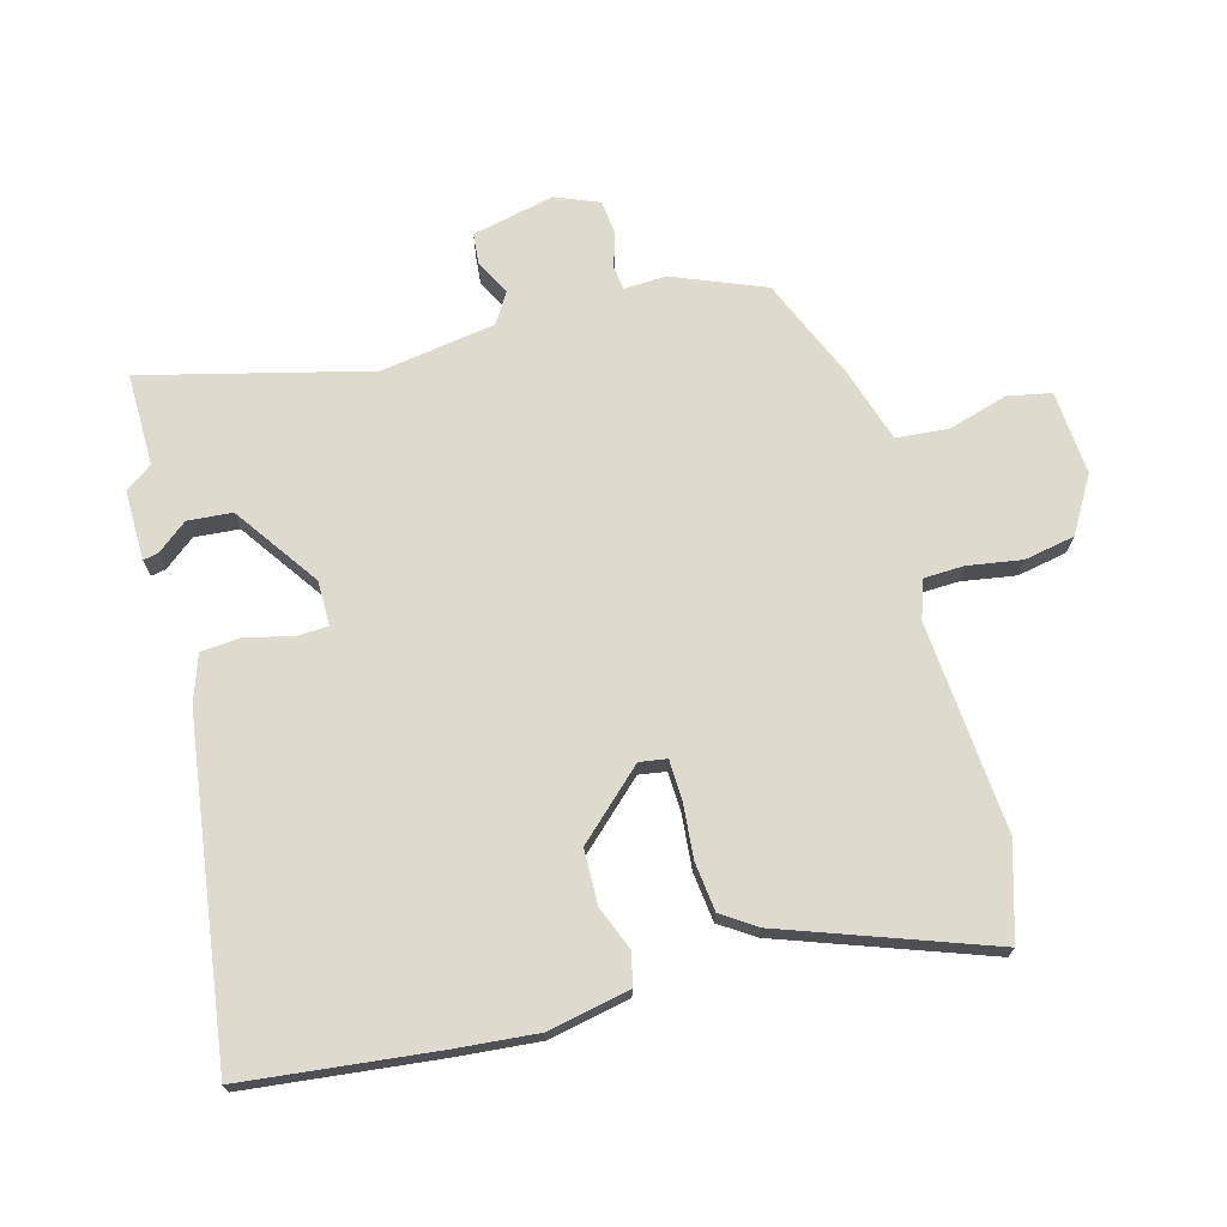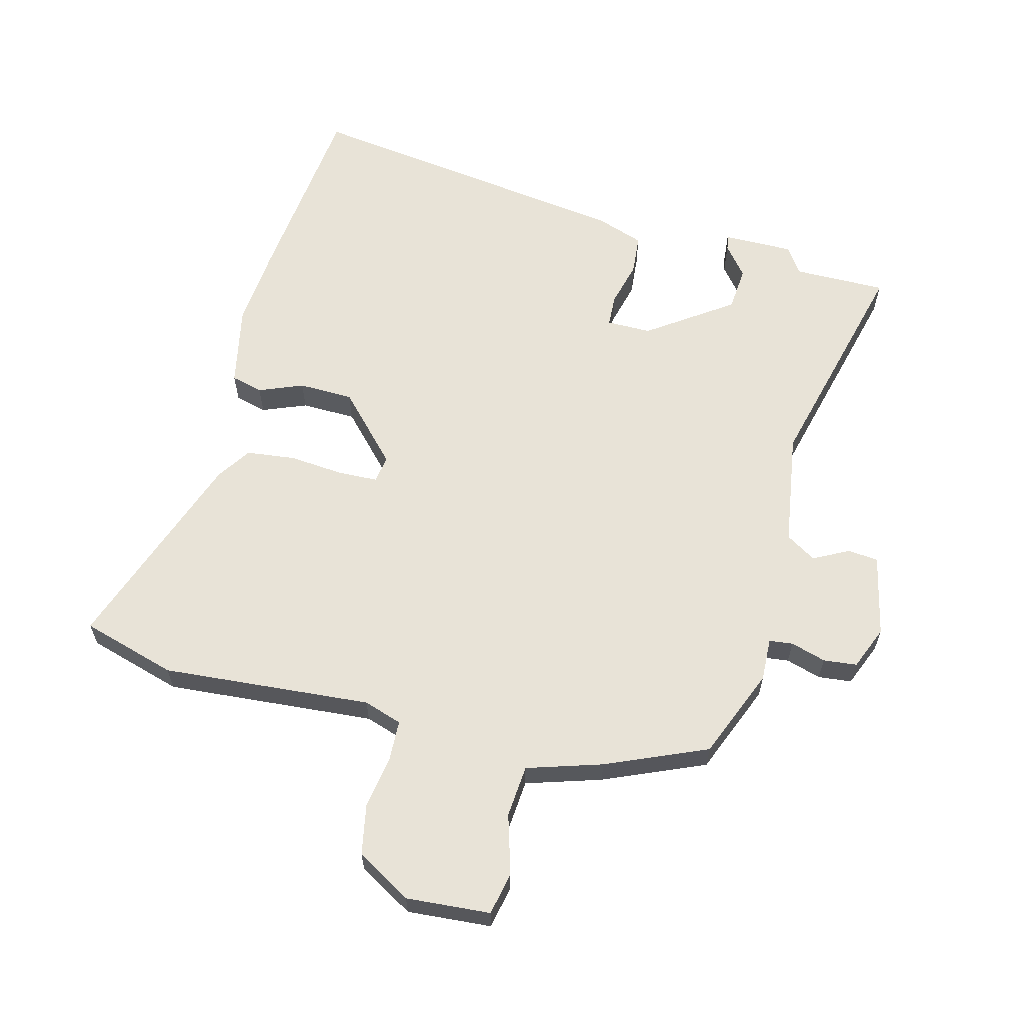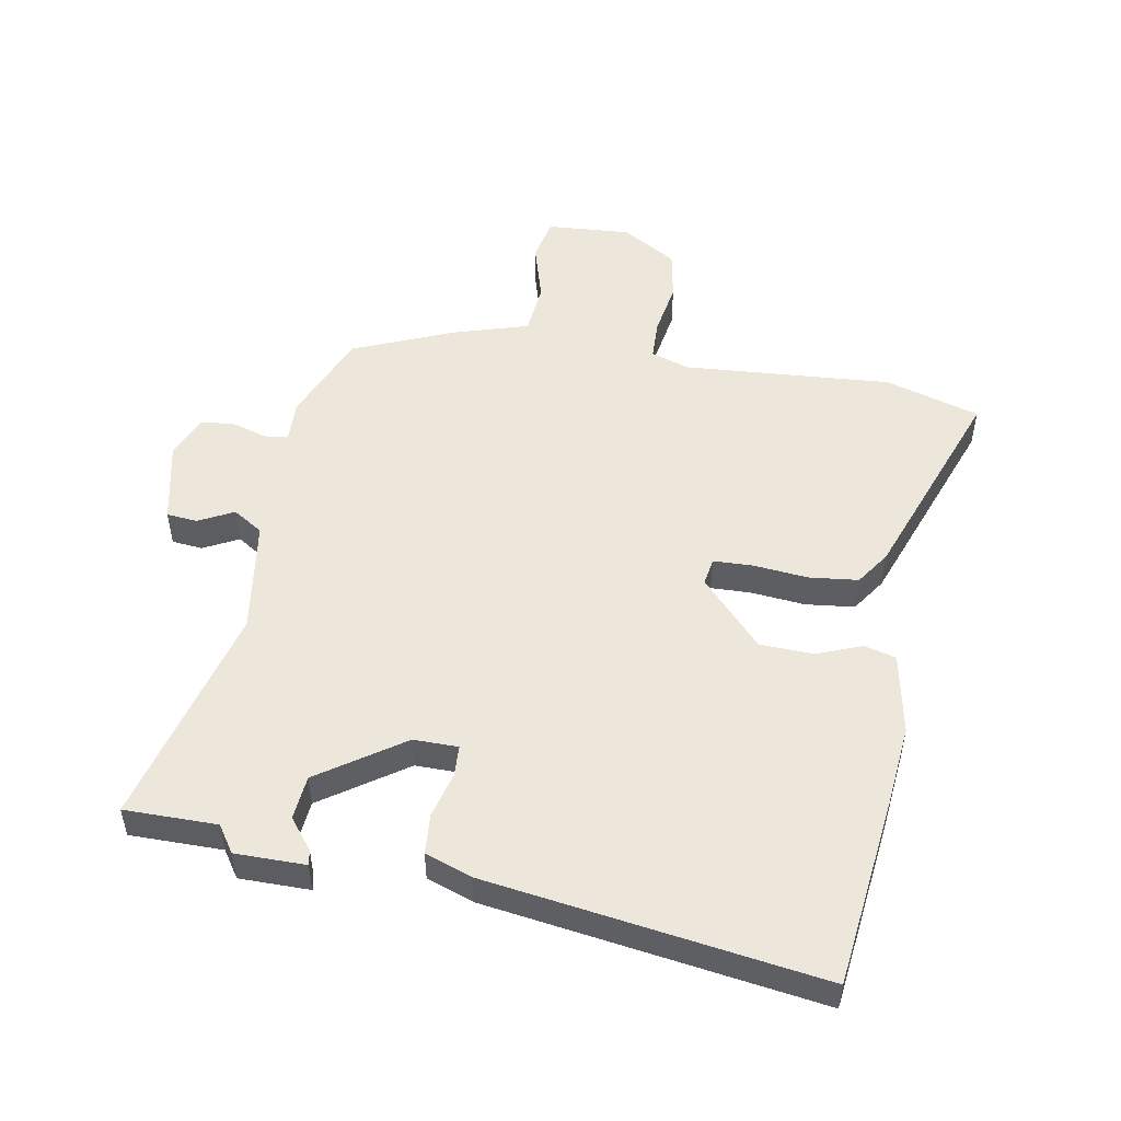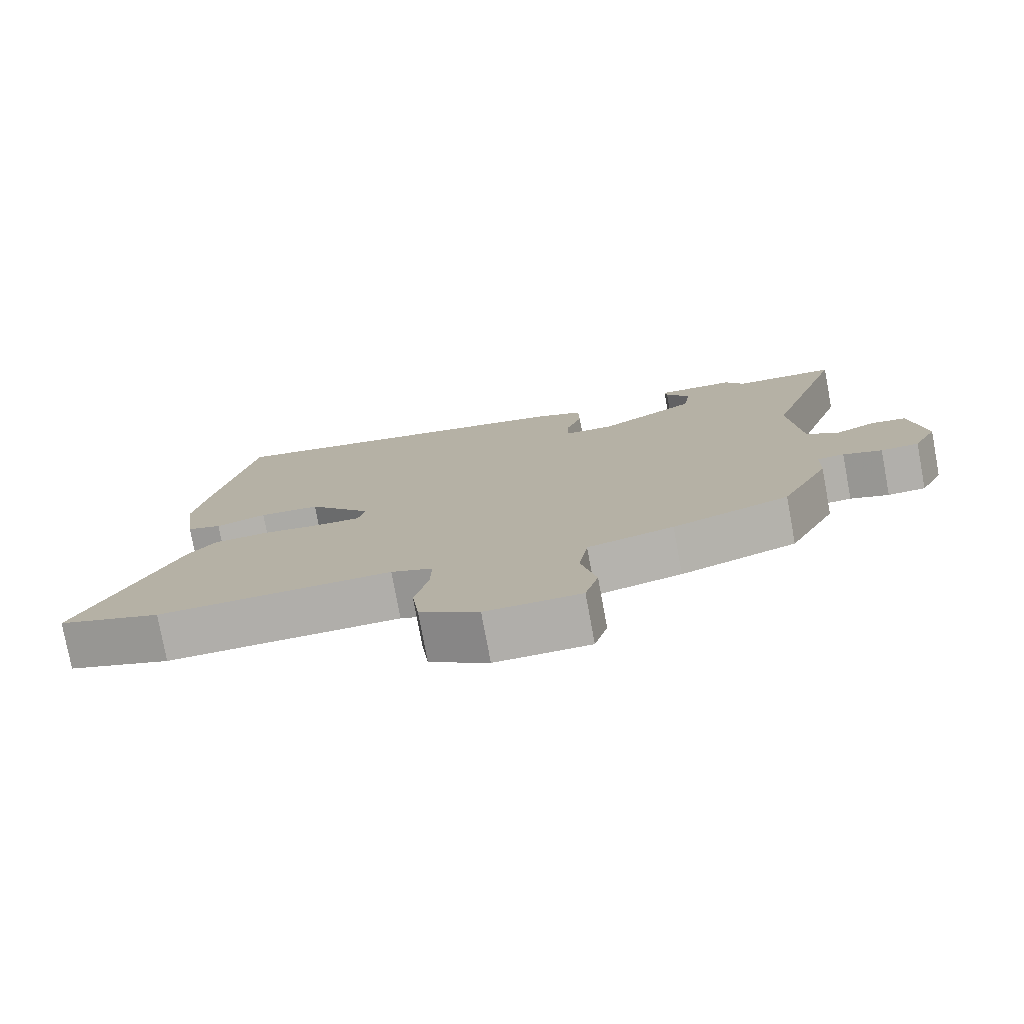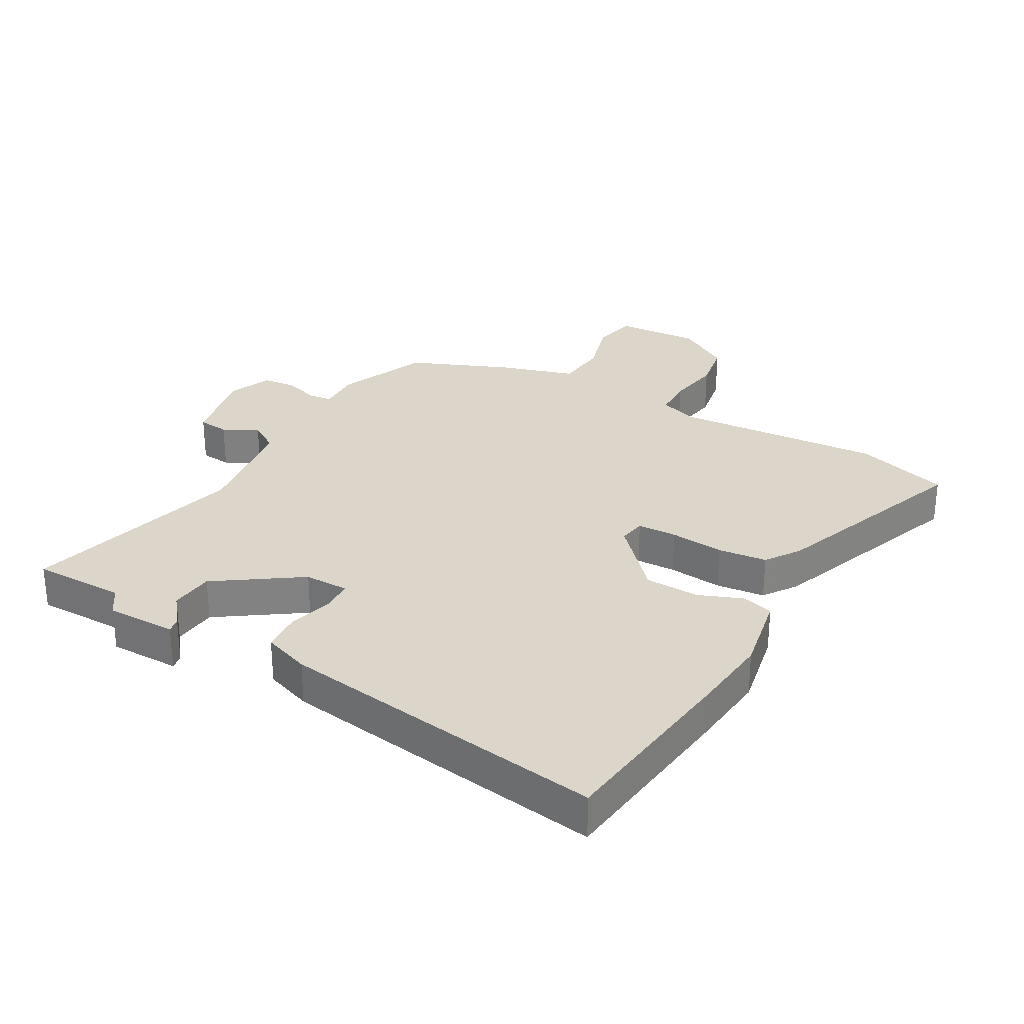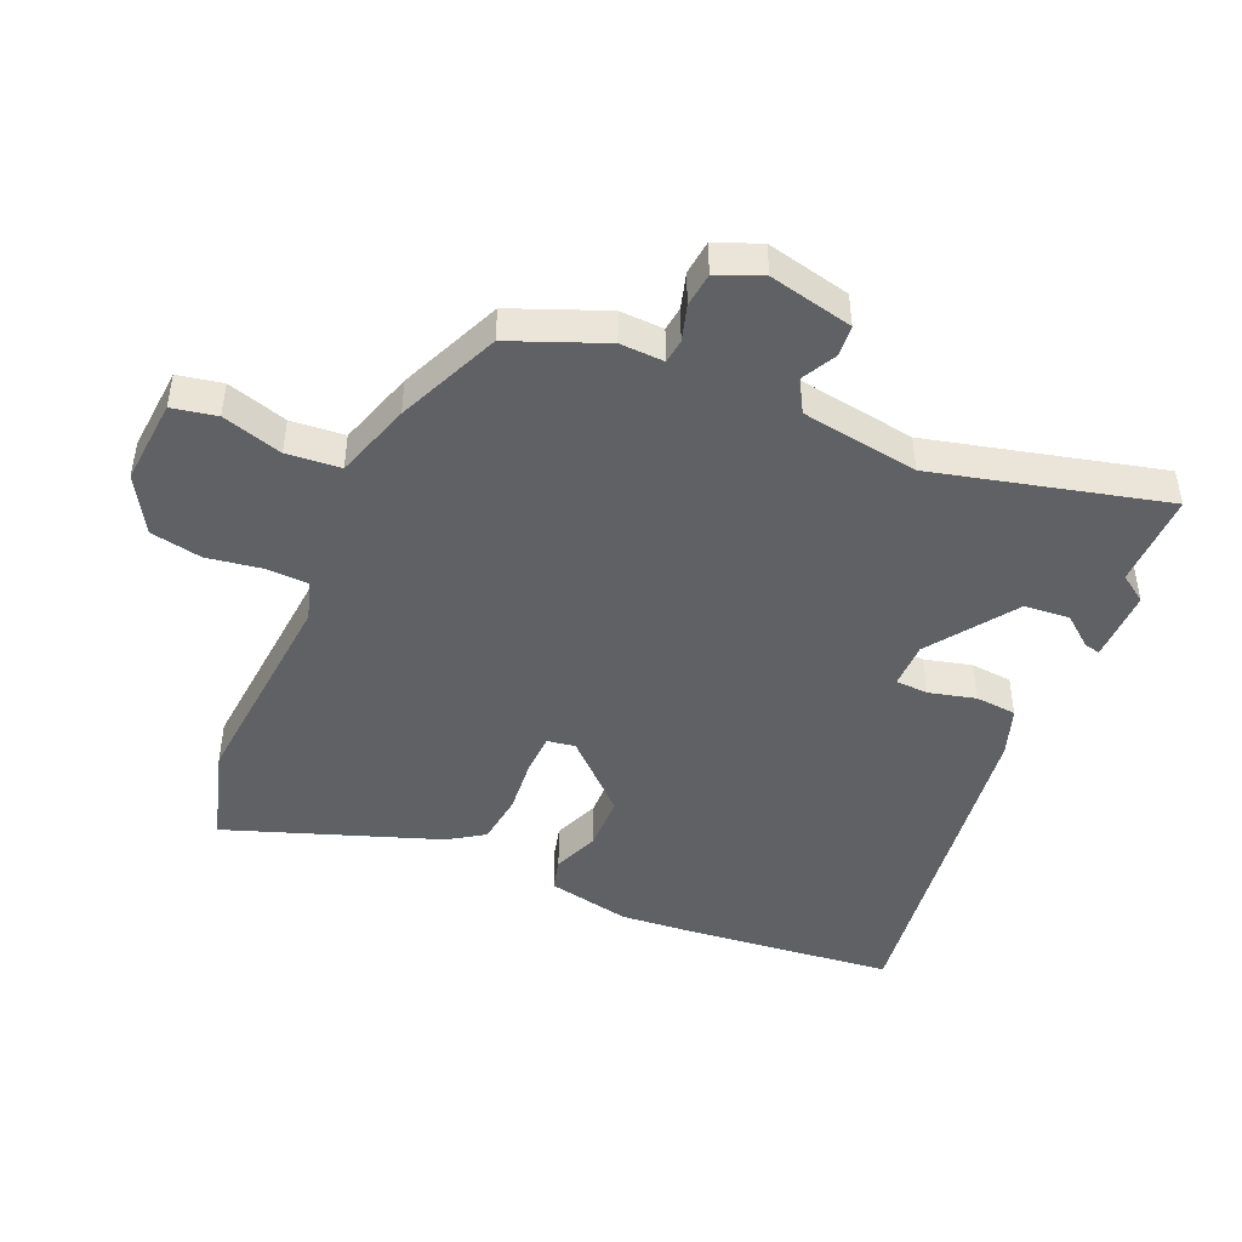
<metadata>
{"format":"obj","ext":"obj","renderer":"f3d","projection":"perspective","resolution":1024,"background":"white","views":[{"elev":71.3,"azim":70.9,"up":"+Y"},{"elev":61.9,"azim":-169.4,"up":"+Y"},{"elev":51.2,"azim":6.6,"up":"+Y"},{"elev":-77.7,"azim":-169.5,"up":"+Z"},{"elev":29.7,"azim":26.2,"up":"+Y"},{"elev":-45.9,"azim":-117.4,"up":"+Y"}]}
</metadata>
<code>
v 0.471 0.07 0.662
v 0.527 0.07 0.351
v 0.548 0.07 0.218
v 0.53 0.07 0.083
v 0.479 0.07 0.066
v 0.405 0.07 0.09
v 0.316 0.07 0.082
v 0.223 0.07 -0.032
v 0.233 0.07 -0.076
v 0.298 0.07 -0.074
v 0.386 0.07 -0.06
v 0.467 0.07 -0.064
v 0.508 0.07 -0.117
v 0.651 0.07 -0.444
v 0.5 0.07 -0.5
v 0.157 0.07 -0.496
v 0.096 0.07 -0.521
v 0.098 0.07 -0.587
v 0.118 0.07 -0.674
v 0.108 0.07 -0.757
v 0.022 0.07 -0.816
v -0.116 0.07 -0.815
v -0.135 0.07 -0.745
v -0.113 0.07 -0.647
v -0.126 0.07 -0.562
v -0.251 0.07 -0.532
v -0.42 0.07 -0.473
v -0.49 0.07 -0.329
v -0.492 0.07 -0.259
v -0.531 0.07 -0.257
v -0.587 0.07 -0.278
v -0.642 0.07 -0.276
v -0.676 0.07 -0.207
v -0.655 0.07 -0.071
v -0.605 0.07 -0.063
v -0.546 0.07 -0.089
v -0.499 0.07 -0.055
v -0.483 0.07 0.134
v -0.6 0.07 0.494
v -0.449 0.07 0.503
v -0.422 0.07 0.549
v -0.307 0.07 0.556
v -0.31 0.07 0.531
v -0.346 0.07 0.479
v -0.335 0.07 0.407
v -0.192 0.07 0.321
v -0.119 0.07 0.326
v -0.12 0.07 0.378
v -0.144 0.07 0.451
v -0.143 0.07 0.517
v -0.068 0.07 0.549
v 0.471 0 0.662
v 0.527 0 0.351
v 0.548 0 0.218
v 0.53 0 0.083
v 0.479 0 0.066
v 0.405 0 0.09
v 0.316 0 0.082
v 0.223 0 -0.032
v 0.233 0 -0.076
v 0.298 0 -0.074
v 0.386 0 -0.06
v 0.467 0 -0.064
v 0.508 0 -0.117
v 0.651 0 -0.444
v 0.5 0 -0.5
v 0.157 0 -0.496
v 0.096 0 -0.521
v 0.098 0 -0.587
v 0.118 0 -0.674
v 0.108 0 -0.757
v 0.022 0 -0.816
v -0.116 0 -0.815
v -0.135 0 -0.745
v -0.113 0 -0.647
v -0.126 0 -0.562
v -0.251 0 -0.532
v -0.42 0 -0.473
v -0.49 0 -0.329
v -0.492 0 -0.259
v -0.531 0 -0.257
v -0.587 0 -0.278
v -0.642 0 -0.276
v -0.676 0 -0.207
v -0.655 0 -0.071
v -0.605 0 -0.063
v -0.546 0 -0.089
v -0.499 0 -0.055
v -0.483 0 0.134
v -0.6 0 0.494
v -0.449 0 0.503
v -0.422 0 0.549
v -0.307 0 0.556
v -0.31 0 0.531
v -0.346 0 0.479
v -0.335 0 0.407
v -0.192 0 0.321
v -0.119 0 0.326
v -0.12 0 0.378
v -0.144 0 0.451
v -0.143 0 0.517
v -0.068 0 0.549
f 4 5 6
f 3 4 6
f 2 3 6
f 1 2 6
f 51 1 6
f 50 51 6
f 49 50 6
f 48 49 6
f 47 48 6 7
f 46 47 7 8
f 45 46 8 9
f 42 43 44
f 41 42 44
f 40 41 44
f 40 44 45
f 39 40 45
f 38 39 45
f 37 38 45 9
f 34 35 36
f 33 34 36
f 32 33 36
f 31 32 36
f 30 31 36
f 36 37 9
f 30 36 9
f 29 30 9
f 29 9 10
f 28 29 10
f 27 28 10
f 26 27 10
f 25 26 10
f 22 23 24
f 21 22 24
f 20 21 24
f 19 20 24
f 18 19 24
f 17 18 24 25
f 11 12 13
f 10 11 13
f 25 10 13
f 17 25 13
f 16 17 13
f 13 14 15 16
f 57 56 55
f 57 55 54
f 57 54 53
f 57 53 52
f 57 52 102
f 57 102 101
f 57 101 100
f 57 100 99
f 58 57 99 98
f 59 58 98 97
f 60 59 97 96
f 95 94 93
f 95 93 92
f 95 92 91
f 96 95 91
f 96 91 90
f 96 90 89
f 60 96 89 88
f 87 86 85
f 87 85 84
f 87 84 83
f 87 83 82
f 87 82 81
f 60 88 87
f 60 87 81
f 60 81 80
f 61 60 80
f 61 80 79
f 61 79 78
f 61 78 77
f 61 77 76
f 75 74 73
f 75 73 72
f 75 72 71
f 75 71 70
f 75 70 69
f 76 75 69 68
f 64 63 62
f 64 62 61
f 64 61 76
f 64 76 68
f 64 68 67
f 67 66 65 64
f 1 52 53 2
f 2 53 54 3
f 3 54 55 4
f 4 55 56 5
f 5 56 57 6
f 6 57 58 7
f 7 58 59 8
f 8 59 60 9
f 9 60 61 10
f 10 61 62 11
f 11 62 63 12
f 12 63 64 13
f 13 64 65 14
f 14 65 66 15
f 15 66 67 16
f 16 67 68 17
f 17 68 69 18
f 18 69 70 19
f 19 70 71 20
f 20 71 72 21
f 21 72 73 22
f 22 73 74 23
f 23 74 75 24
f 24 75 76 25
f 25 76 77 26
f 26 77 78 27
f 27 78 79 28
f 28 79 80 29
f 29 80 81 30
f 30 81 82 31
f 31 82 83 32
f 32 83 84 33
f 33 84 85 34
f 34 85 86 35
f 35 86 87 36
f 36 87 88 37
f 37 88 89 38
f 38 89 90 39
f 39 90 91 40
f 40 91 92 41
f 41 92 93 42
f 42 93 94 43
f 43 94 95 44
f 44 95 96 45
f 45 96 97 46
f 46 97 98 47
f 47 98 99 48
f 48 99 100 49
f 49 100 101 50
f 50 101 102 51
f 51 102 52 1

</code>
